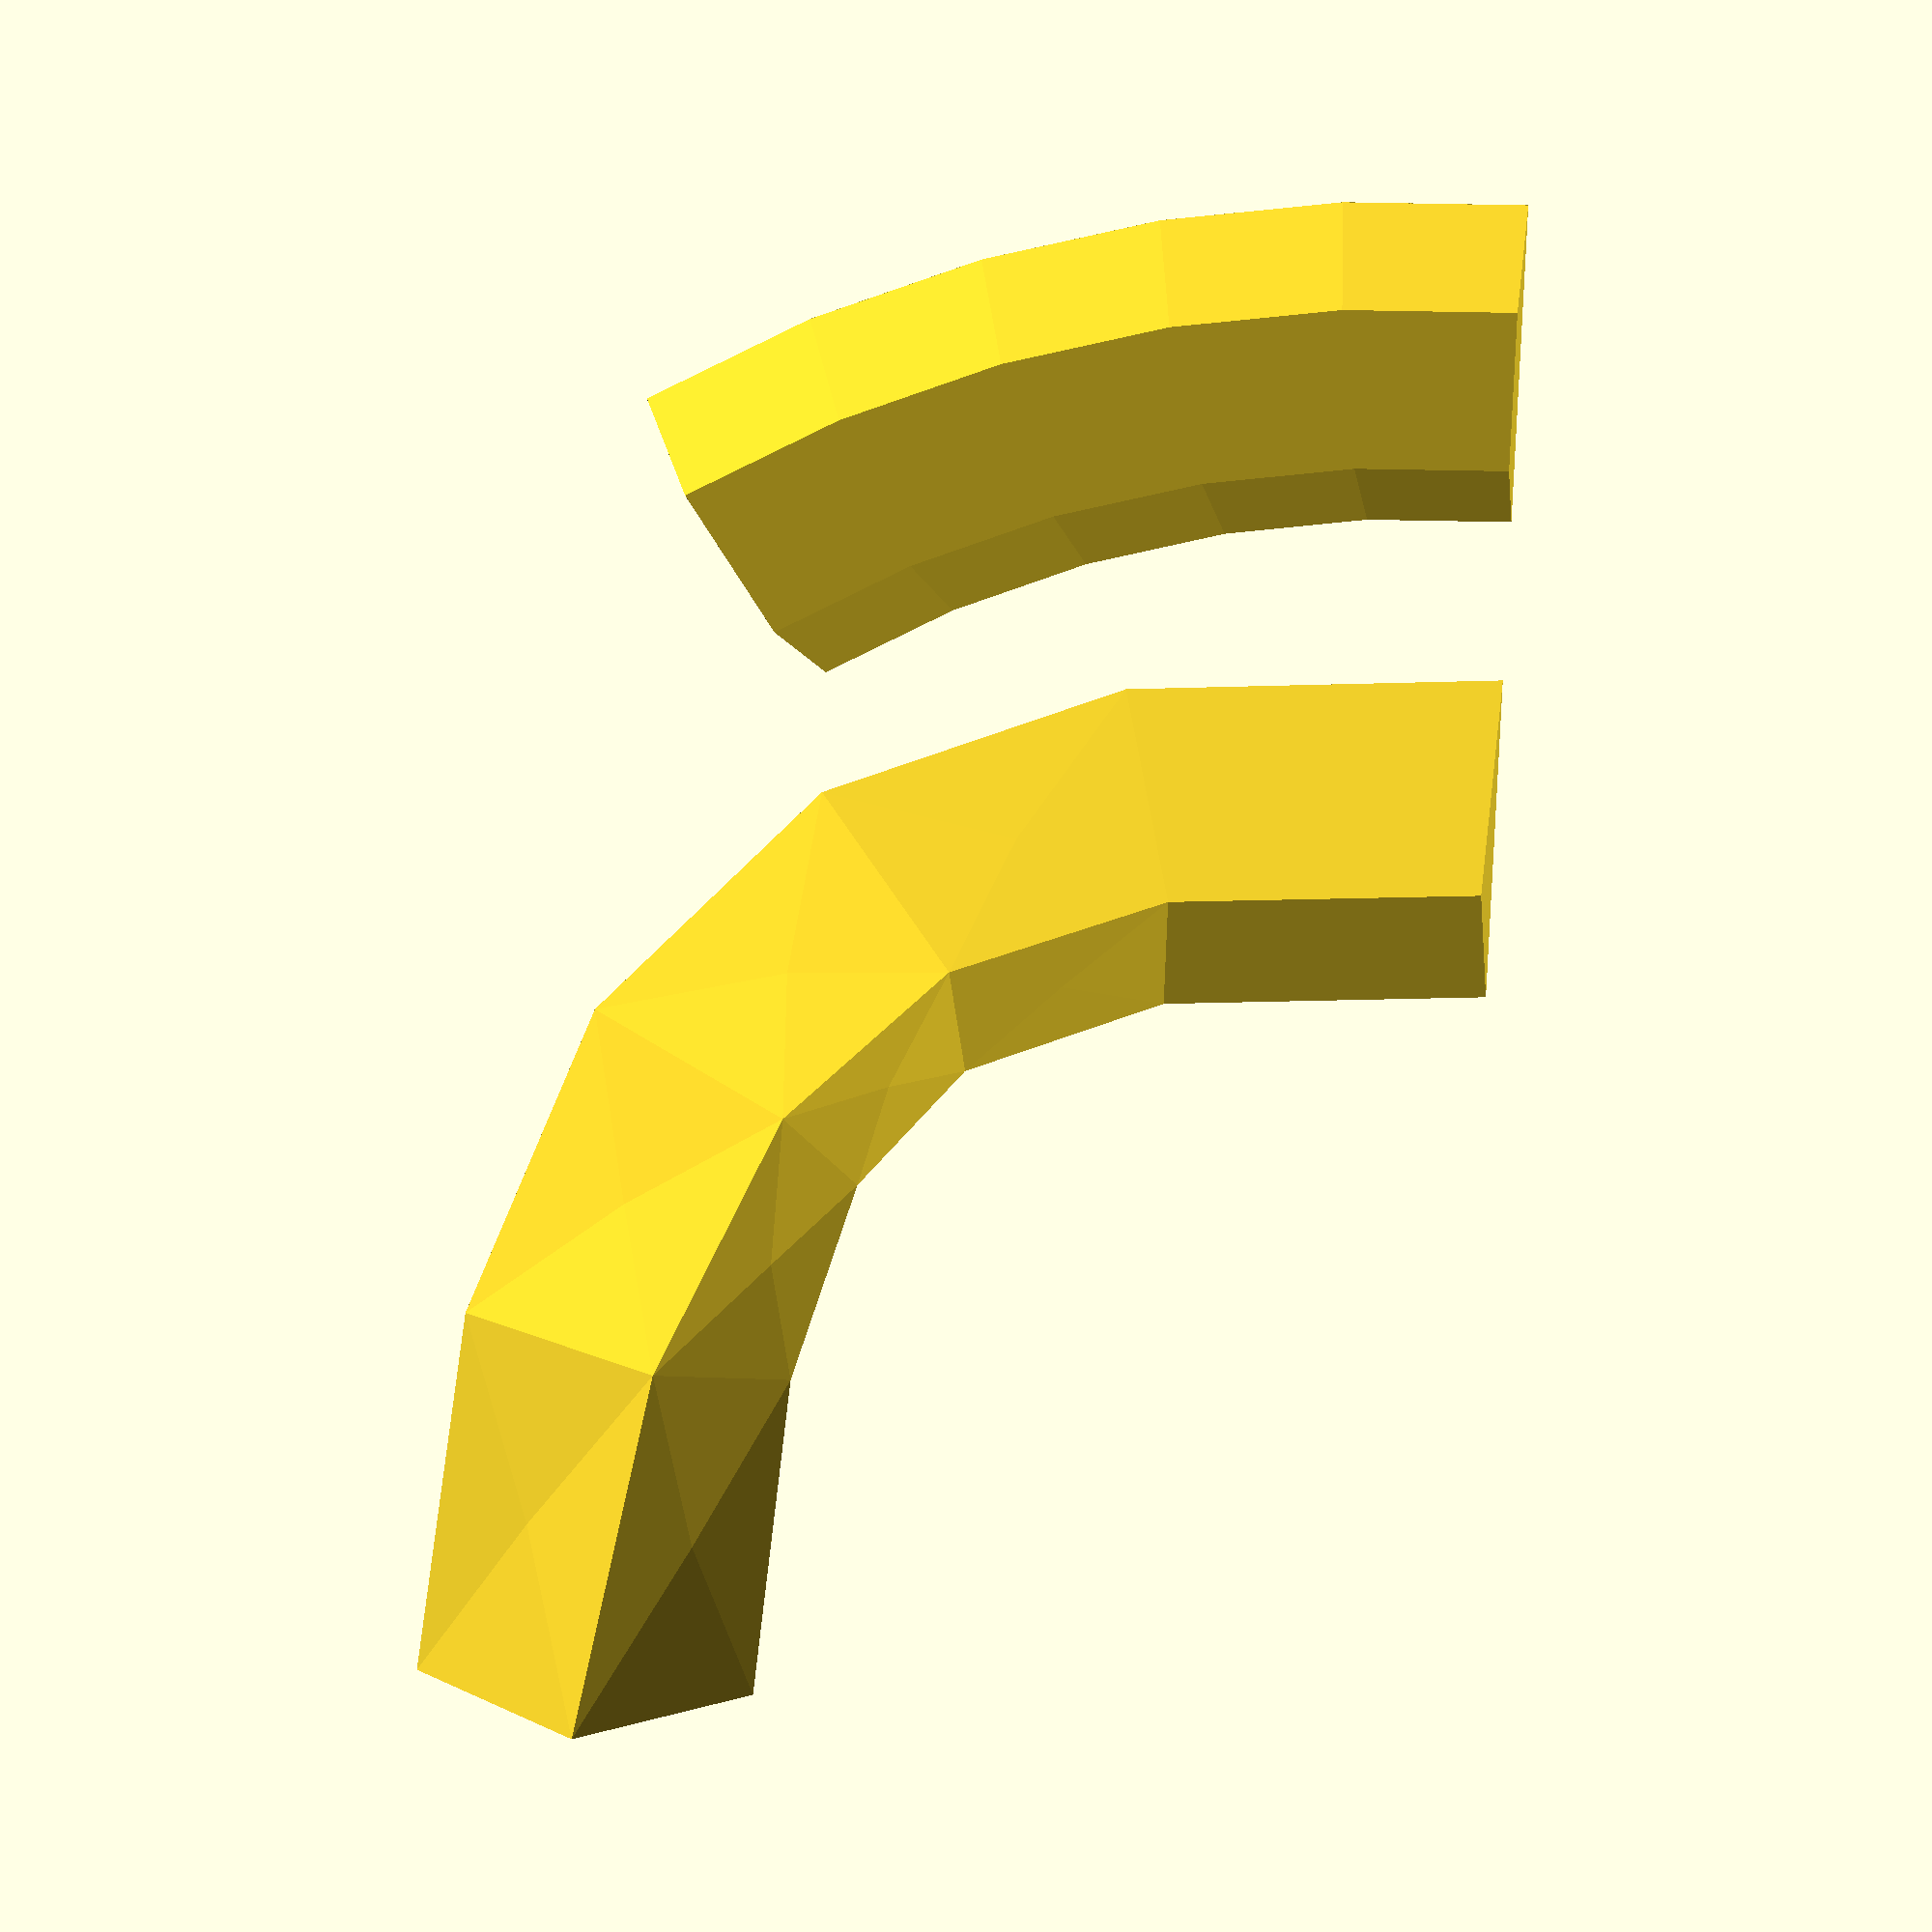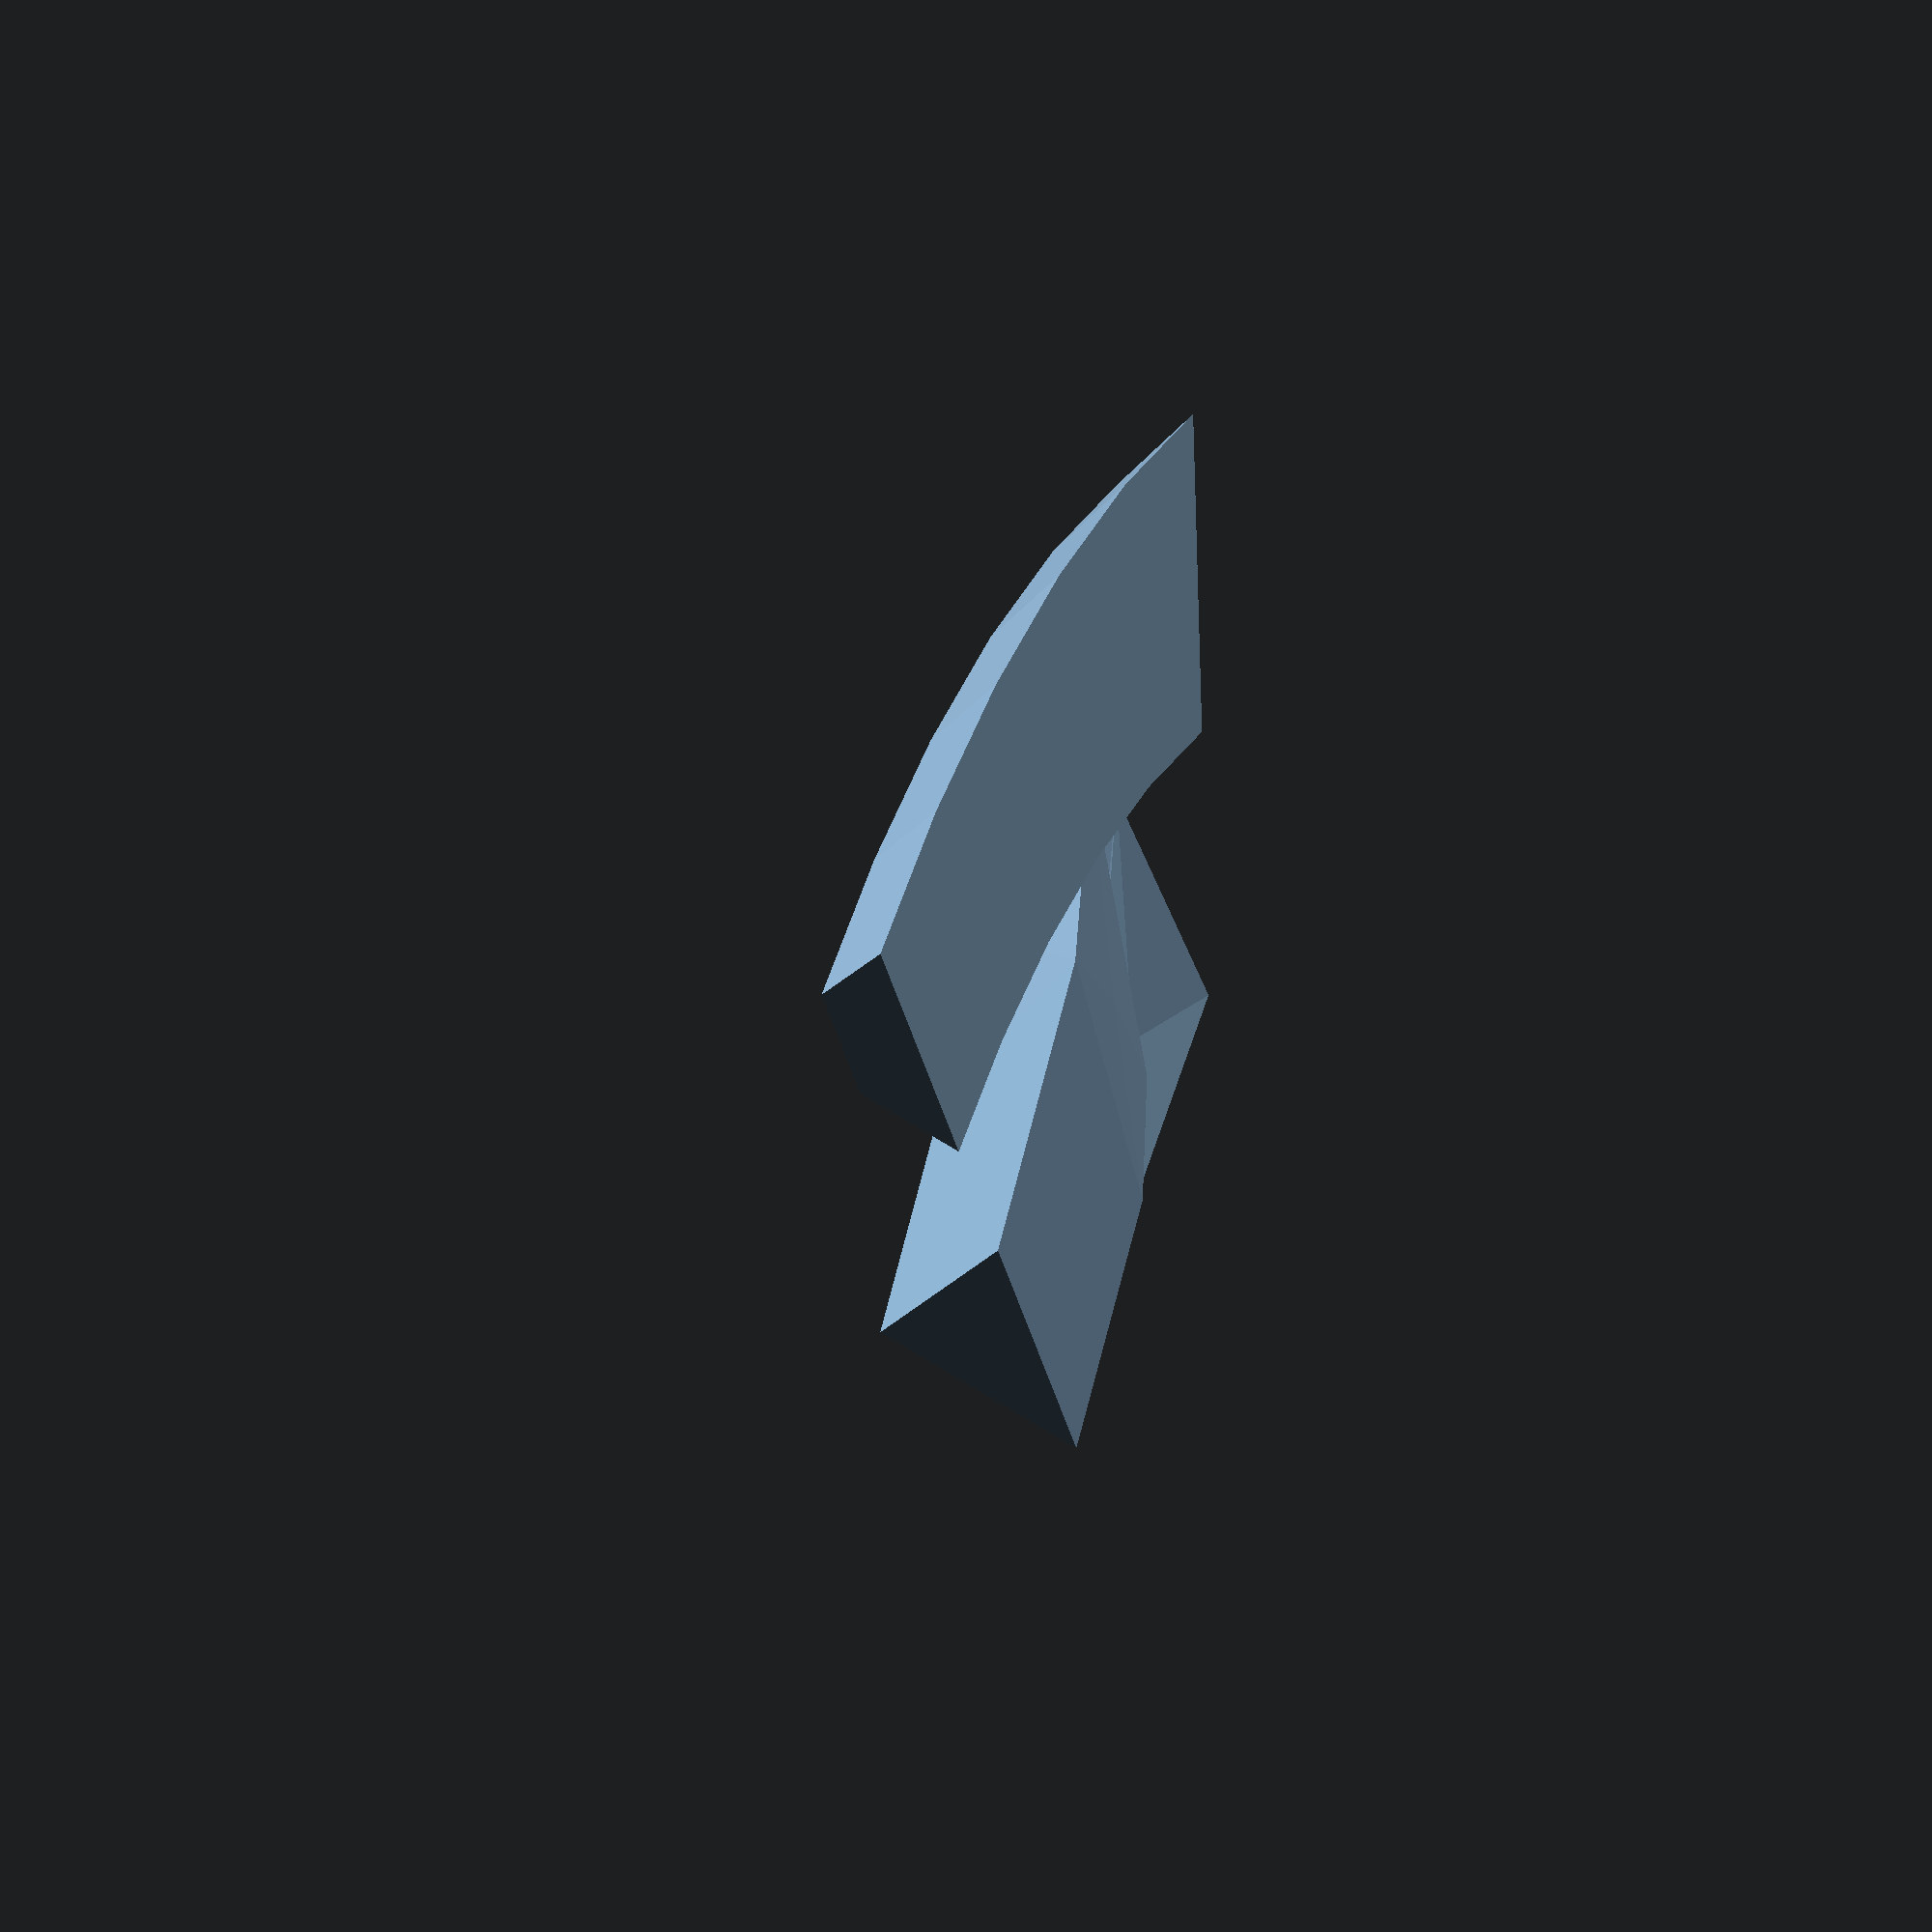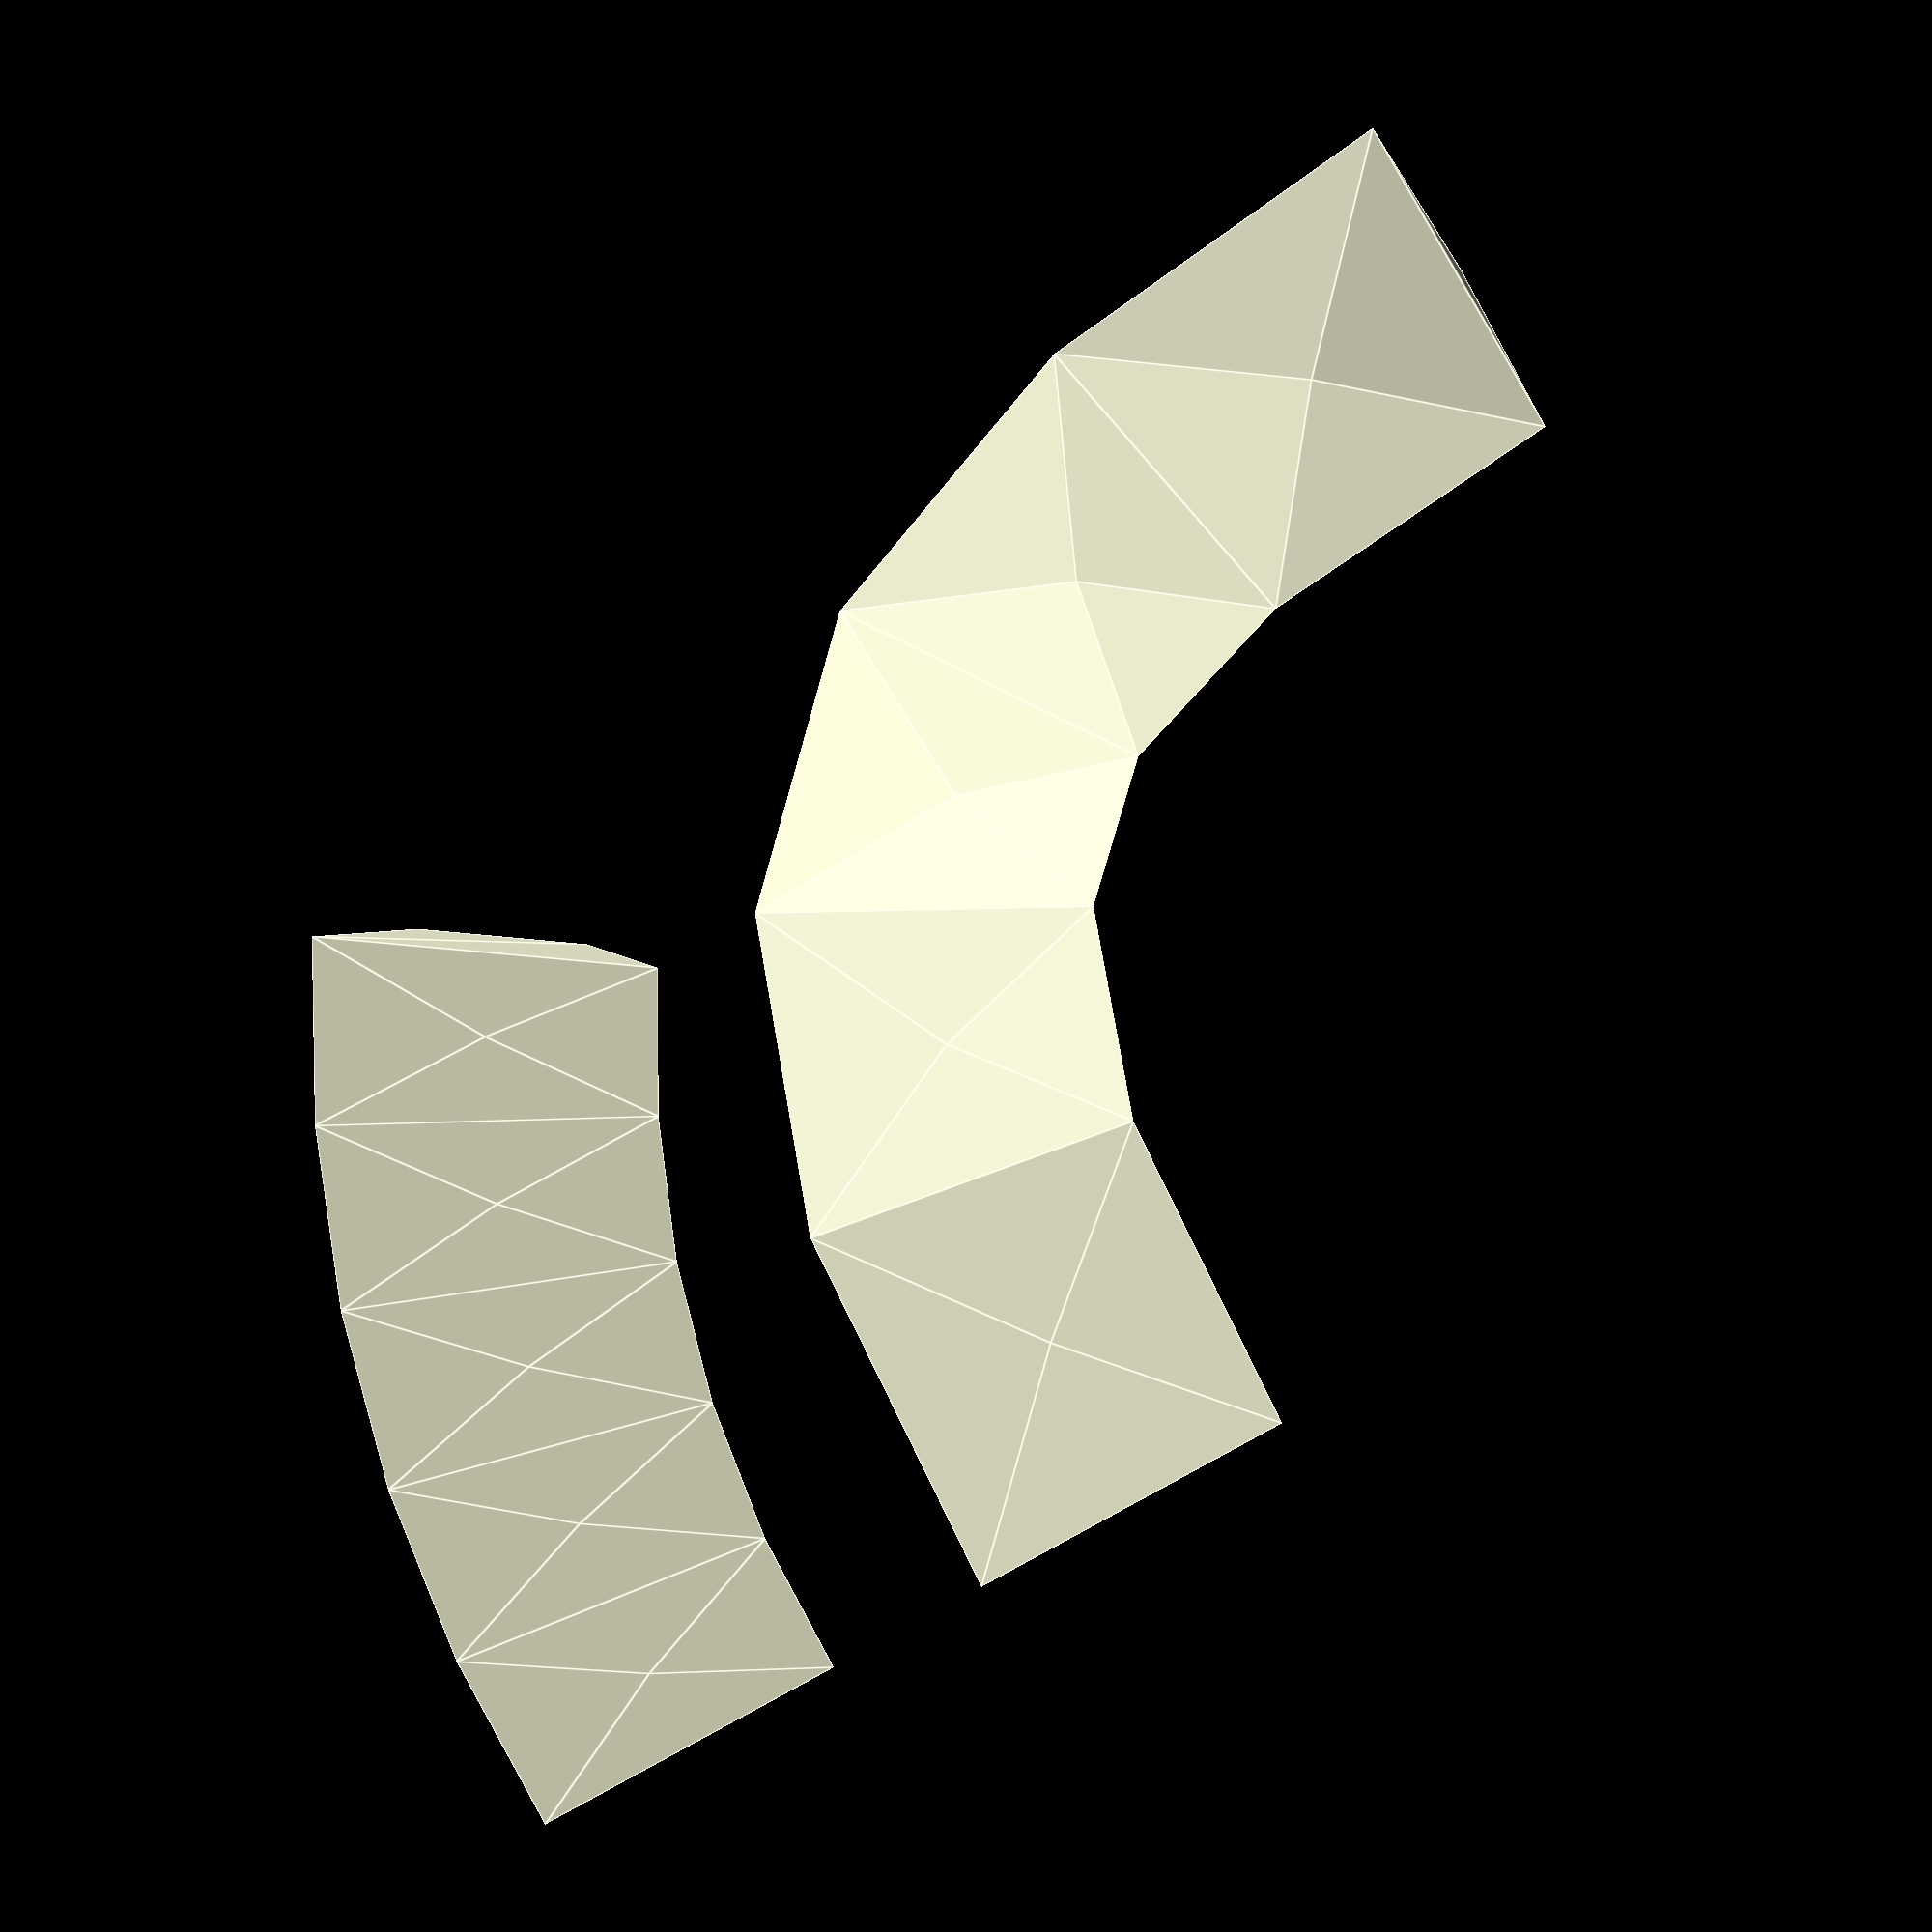
<openscad>
// Extrusion along a path, including bezier path.

function revface(f, offset=0) =
  [ for (i=[0:1:len(f)-1]) [for(j=[len(f[i])-1:-1:0]) f[i][j] + offset ] ];
function endface(numpts, e) = len(e) ? e : [ [for (i=[0:1:numpts-1]) i] ];

// numslices should be odd

function shiftpoints(points, numpts, numslices) =
  [ for (i=[0:1:numslices-1])
    for (j=[0:1:numpts-1])
    (i%2)==0 ? points[i*numpts + j] :
     numslices > 20 ?
     // ensure "center points" are on a slice
     (( points[i*numpts + j] + points[i*numpts + ((j+1) % numpts)] ) / 2 ) :
     // interpolate between the surrounding slices
     // (works better when numslices is very small)
     (( points[(i-1)*numpts + j] + points[(i-1)*numpts + ((j+1) % numpts)] +
        points[(i+1)*numpts + j] + points[(i+1)*numpts + ((j+1) % numpts)] ) / 4 ) ];

function genfaces(numpts, numslices, end=[]) = concat(
  endface(numpts, end),
  genfaces_interior(numpts, numslices),
  revface(endface(numpts, end), numpts*(numslices - 1))
);

function genfaces_interior(numpts, numslices) = [
  for (i=[0:2:numslices-3])
    for (j=[0:1:numpts-1])
      for (k=[0,1,2,3])
        [ i * numpts, i * numpts, i * numpts ] +
        (k == 0 ?
          [ numpts + j, 0 + j, 2*numpts + j ] :
         k == 1 ?
          [ numpts + j, 2*numpts + j, 2*numpts + (j + 1) % numpts ] :
         k == 2 ?
          [ numpts + j, 2*numpts + (j + 1) % numpts, (j + 1) % numpts ] :
          [ numpts + j, (j + 1) % numpts, 0 + j ])
];

function rotate_matx(theta) = [
  [ 1,          0,           0, 0],
  [ 0, cos(theta), -sin(theta), 0],
  [ 0, sin(theta),  cos(theta), 0],
  [ 0,          0,           0, 1]
];
function rotate_maty(theta) = [
  [  cos(theta), 0, sin(theta), 0],
  [           0, 1,          0, 0],
  [ -sin(theta), 0, cos(theta), 0],
  [           0, 0,          0, 1]
];
function rotate_matz(theta) = [
  [ cos(theta), -sin(theta), 0, 0],
  [ sin(theta),  cos(theta), 0, 0],
  [          0,           0, 1, 0],
  [          0,           0, 0, 1]
];
function rotate_mat(amt) =
  rotate_matz(amt.z) * rotate_maty(amt.y) * rotate_matx(amt.x);
function trans_mat(amt) = [
  [ 1, 0, 0, amt.x ],
  [ 0, 1, 0, amt.y ],
  [ 0, 0, 1, amt.z ],
  [ 0, 0, 0, 1 ]
];
function affineT(mat, v) = mat * [v.x, v.y, v.z, 1];
function affine(mat, v) = [for (i=[0,1,2]) affineT(mat, v)[i]];

// Bezier math, from: https://pomax.github.io/bezierinfo/
function bezier_at(pts, t) =
  pow(1-t,3)*pts[0] +
  3*pow(1-t,2)*t*pts[1] +
  3*(1-t)*pow(t,2)*pts[2] +
  pow(t,3)*pts[3];
function bezier_dt_at(pts, t) =
  3*pow(1-t,2)*(pts[1]-pts[0]) +
  6*(1-t)*t*(pts[2]-pts[1]) +
  3*pow(t,2)*(pts[3]-pts[2]);
function unit_vector(p) = p / norm(p);
function bezier_unit_tangent_at(pts, t) = unit_vector(bezier_dt_at(pts, t));

// https://pomax.github.io/bezierinfo/#circles_cubic
function bezier_arc_int(radius, angle, f) = [
  [ radius, 0, 0 ],
  [ radius, radius*f, 0],
  [ radius*(cos(angle) + f*sin(angle)),
    radius*(sin(angle) - f*cos(angle)), 0],
  [ radius*cos(angle), radius*sin(angle), 0]
];
function bezier_arc(radius, angle) =
  bezier_arc_int(radius, angle, 4*tan(angle/4)/3);

// Compute rotation matrix from two vectors.
// From: http://math.stackexchange.com/questions/180418/calculate-rotation-matrix-to-align-vector-a-to-vector-b-in-3d

function rotate_from2vec_int3(vx, c, s) =
  [[1, 0, 0], [0, 1, 0], [0, 0, 1]] + vx + vx*vx*(1-c)/(s != 0 ? s*s : 1);
function rotate_from2vec_int2(v) =
  [[0, -v[2], v[1]], [v[2], 0, -v[0]], [-v[1], v[0], 0]];
function rotate_from2vec_int1(cross, v1, v2) =
  rotate_from2vec_int3(rotate_from2vec_int2(cross), v1*v2, norm(cross));
function rotate_from2vec(v1, v2) =
  rotate_from2vec_int1(cross(v1, v2), v1, v2);

module bezier_extrude(profile_points, bezier_points, endface=[], slices=$fn) {
  // ensure #slices is odd
  nslices = 1 + 2*floor((slices <= 0 ? 13 : slices) / 2);
  // initial direction and position
  d0 = bezier_unit_tangent_at(bezier_points, 0);
  points = [ for (i=[0:1:nslices-1]) for (j=[0:1:len(profile_points)-1])
    bezier_at(bezier_points, i/(nslices-1)) +
    rotate_from2vec(d0, bezier_unit_tangent_at(bezier_points, i/(nslices-1))) *
    profile_points[j]
  ];
  //echo(nslices=nslices,d0=d0,points=points);
  polyhedron(points=shiftpoints(points, len(profile_points), nslices),
             faces=genfaces(len(profile_points), nslices, endface));
}

// test!
sample_line_bezier =[[0,0,0],[0,1,0],[0,2,0],[0,3,0]];
sample_curve_bezier = [[5,0,0],[5,4,0],[4,5,2],[0,5,2]];
sample_arc_bezier = bezier_arc(8, 35);
bezier_extrude([[-1,0,0],[0,0,1],[1,0,0]], sample_curve_bezier, slices=10);

bezier_extrude([[-1,0,0],[-.5,0,.5],[.5,0,.5],[1,0,0]], sample_arc_bezier, slices=10);

</openscad>
<views>
elev=160.2 azim=92.9 roll=175.5 proj=o view=wireframe
elev=344.1 azim=309.1 roll=111.6 proj=o view=solid
elev=349.4 azim=31.0 roll=186.5 proj=p view=edges
</views>
